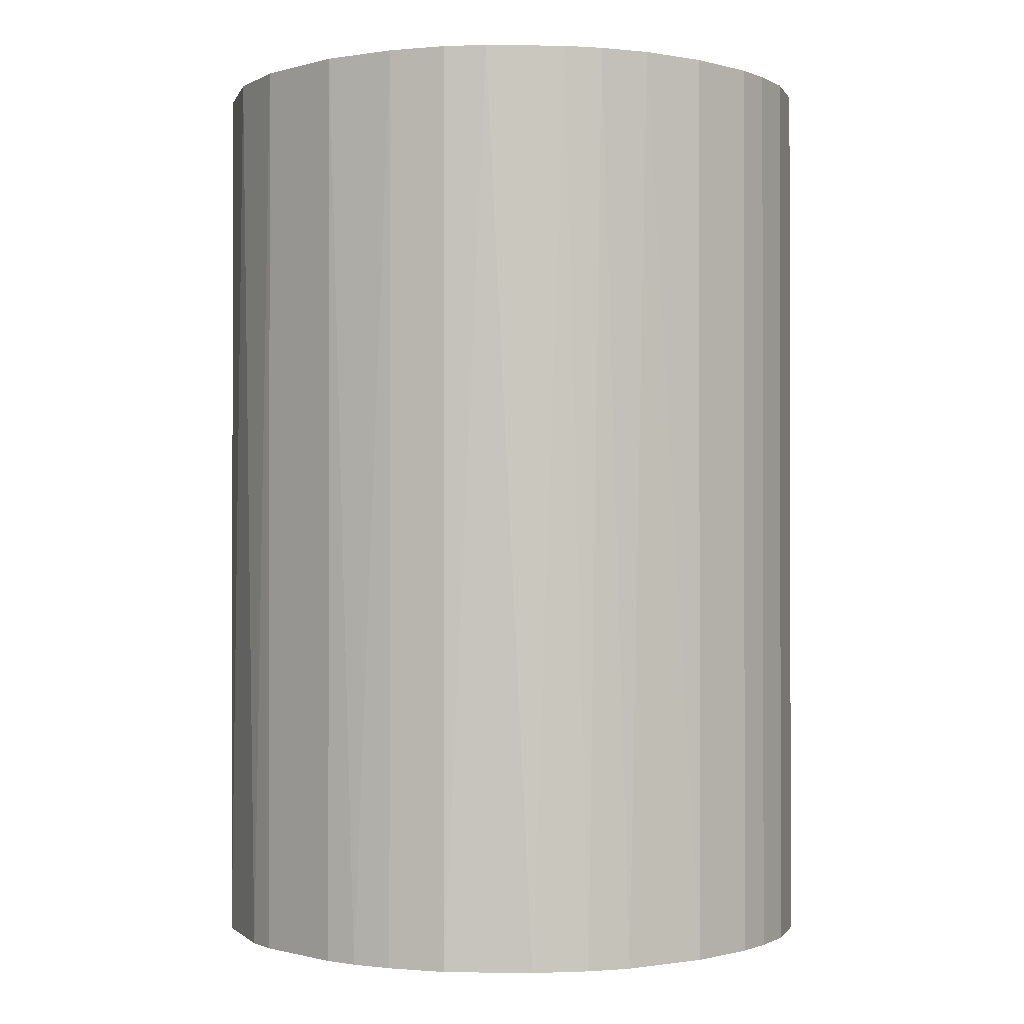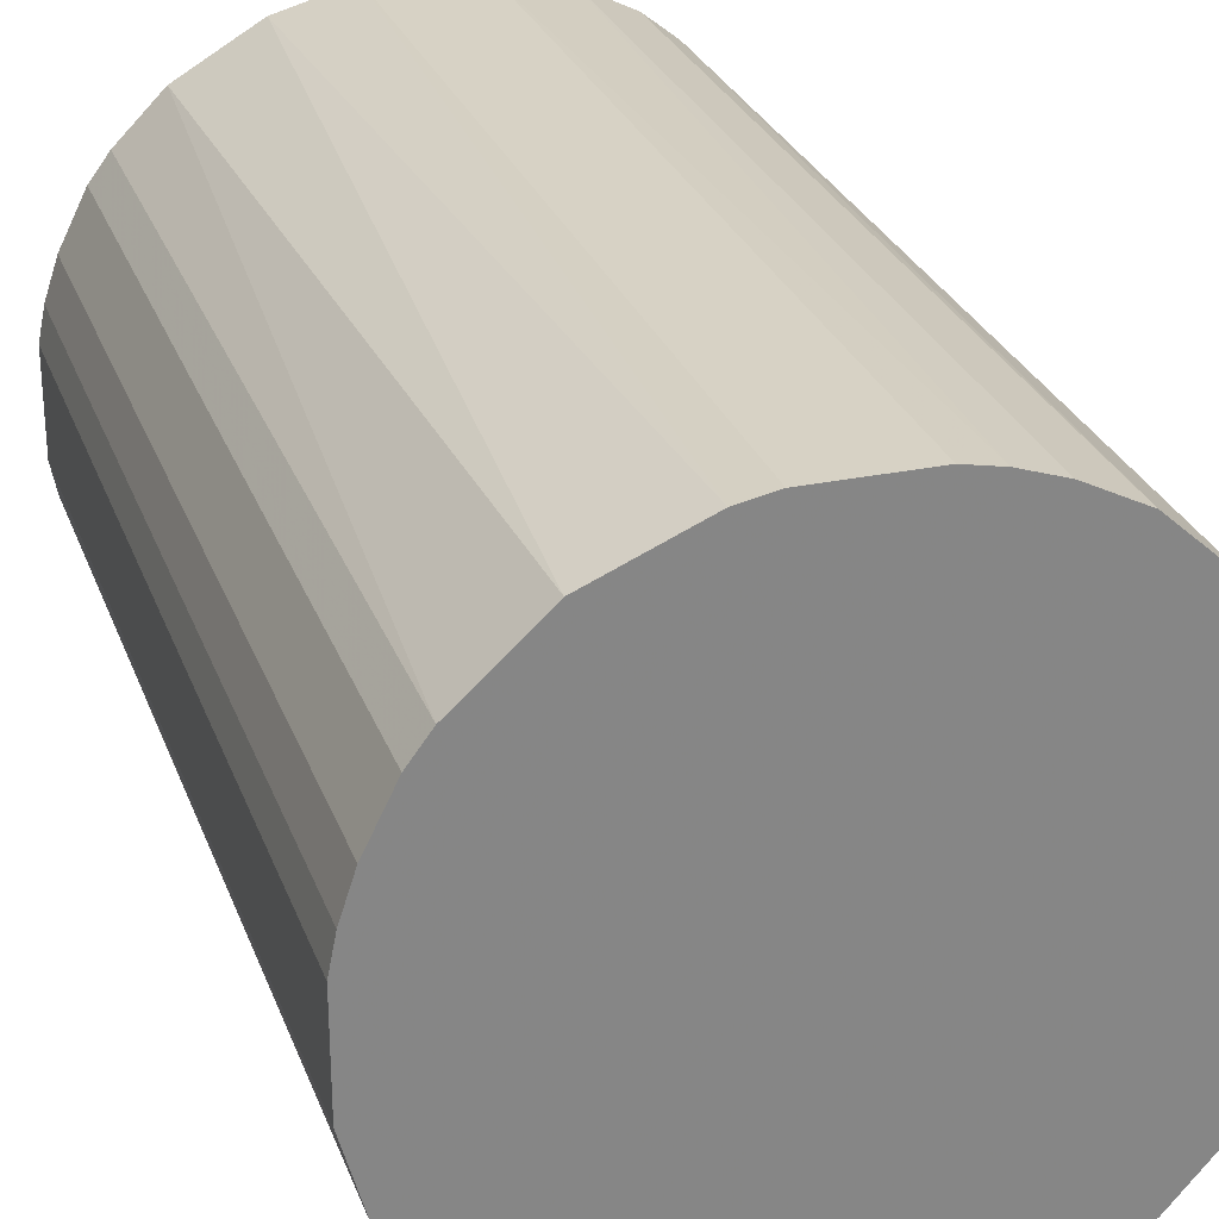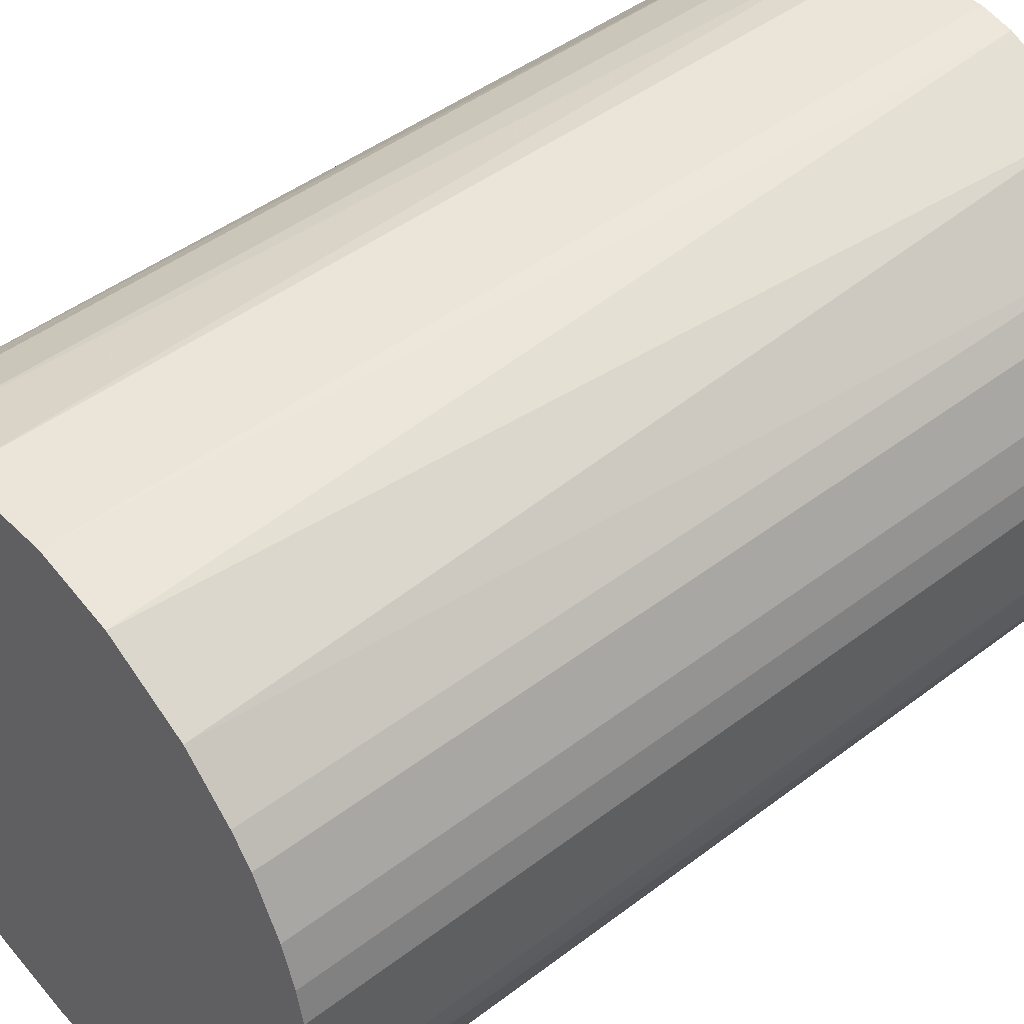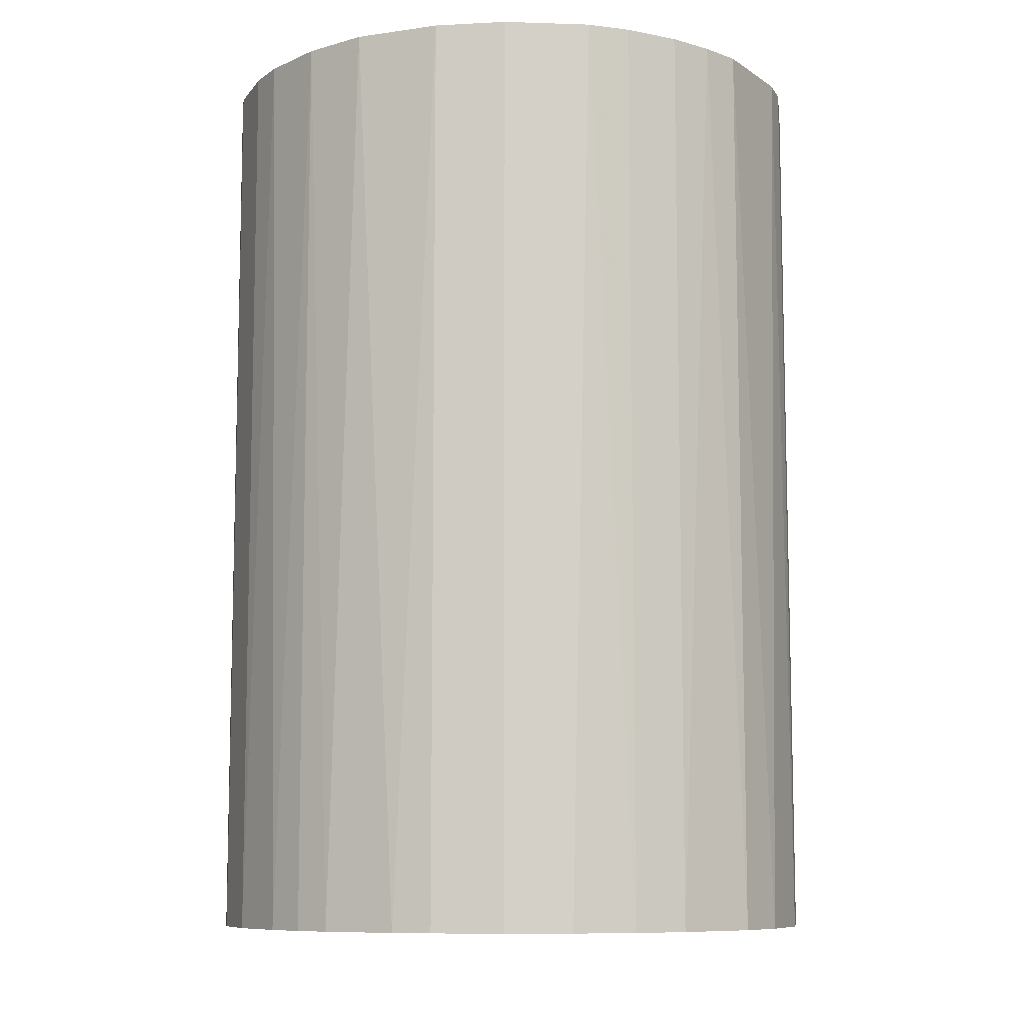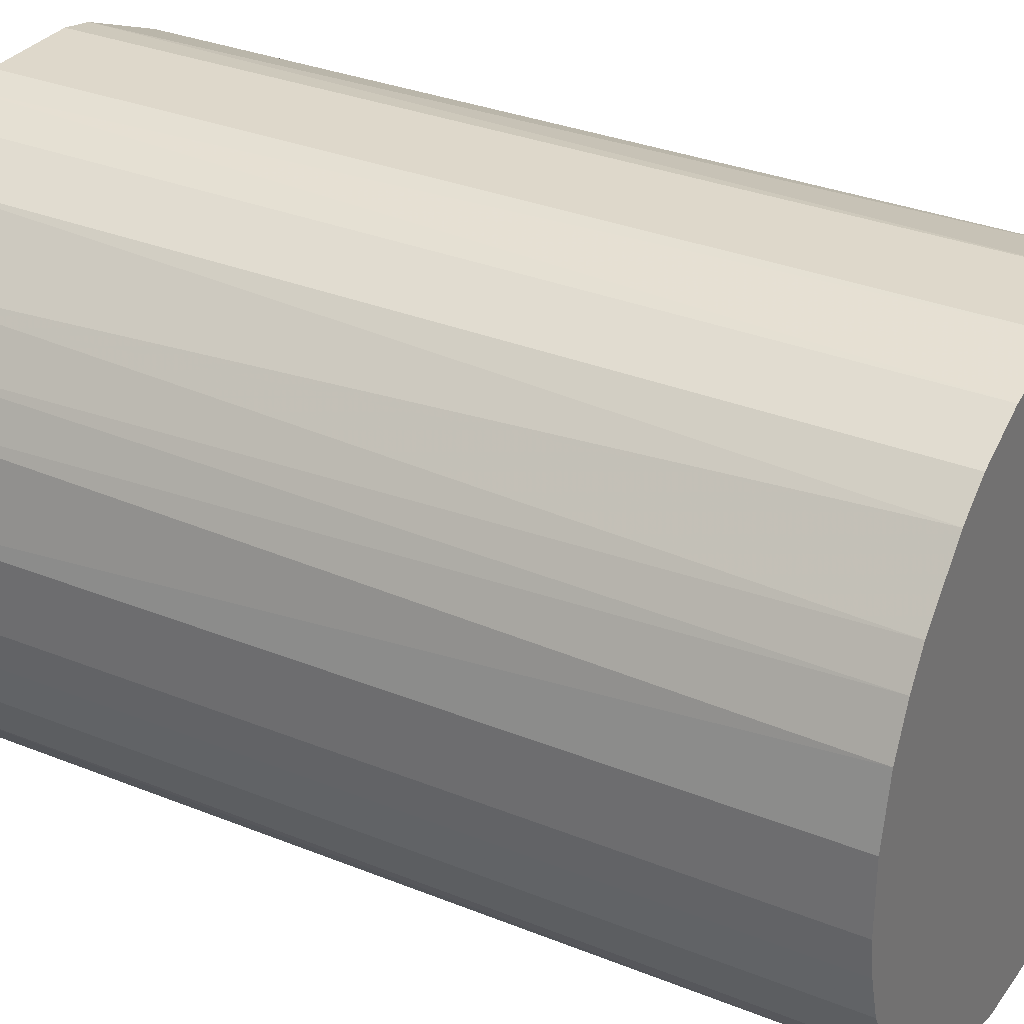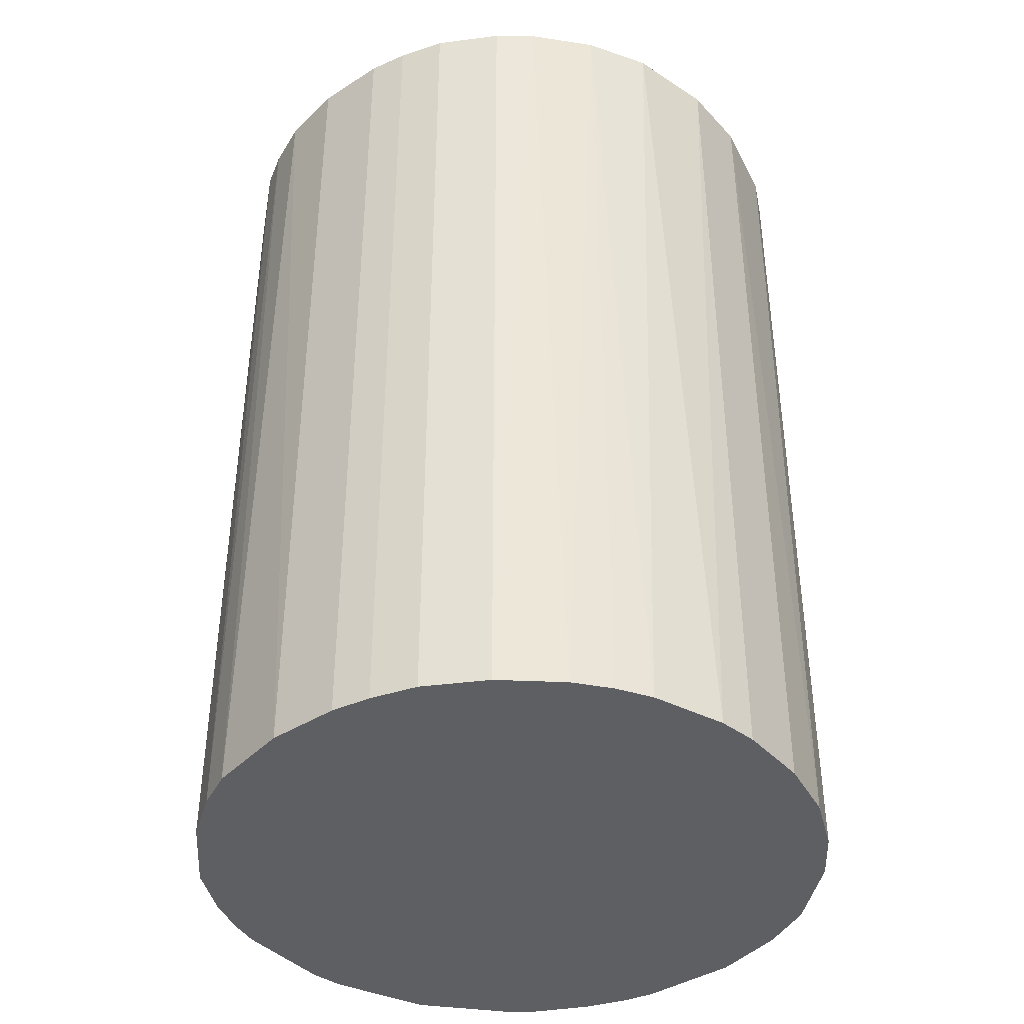
<metadata>
{"format":"obj","ext":"obj","renderer":"f3d","projection":"perspective","resolution":1024,"background":"white","views":[{"elev":-0.8,"azim":-134.5,"up":"+Z"},{"elev":27.6,"azim":162.2,"up":"+Y"},{"elev":45.5,"azim":48.7,"up":"+Y"},{"elev":-9.1,"azim":8.0,"up":"+Z"},{"elev":31.6,"azim":-60.2,"up":"+Y"},{"elev":-40.2,"azim":-51.9,"up":"+Z"}]}
</metadata>
<code>
o convex_0
v -0.02854 -0.007098 -0.04319
v 0.02905 0.004537 0.04319
v 0.02843 0.007596 0.04319
v -0.02854 -0.007098 0.04319
v -0.007713 0.02843 -0.04319
v 0.01495 -0.02548 -0.04319
v -0.003423 -0.02916 0.04319
v -0.01629 0.02475 0.04319
v 0.02292 0.01863 -0.04319
v 0.01128 0.0272 0.04319
v -0.01384 -0.02609 -0.04319
v 0.02231 -0.01935 0.04319
v 0.02904 -0.004648 -0.04319
v -0.02732 0.01128 -0.04319
v -0.0218 -0.01996 0.04319
v -0.02793 0.009437 0.04319
v 0.007602 0.02843 -0.04319
v -0.004648 0.02905 0.04319
v 0.003312 -0.02916 -0.04319
v 0.01128 -0.02732 0.04319
v -0.02242 0.01924 -0.04319
v 0.02292 0.01863 0.04319
v 0.02476 -0.01629 -0.04319
v 0.02843 -0.007713 0.04319
v -0.02425 -0.0169 -0.04319
v 0.02843 0.007596 -0.04319
v 0.01618 0.02475 -0.04319
v -0.02916 0.003312 -0.04319
v -0.01139 -0.02732 0.04319
v -0.02425 0.01679 0.04319
v -0.007098 -0.02854 -0.04319
v -0.01629 0.02475 -0.04319
v -0.02732 -0.01139 0.04319
v 0.004537 0.02905 0.04319
v -0.02916 0.003312 0.04319
v 0.01863 0.02292 0.04319
v 0.004537 0.02905 -0.04319
v 0.02721 0.01128 0.04319
v -0.0169 -0.02425 -0.04319
v 0.003312 -0.02916 0.04319
v 0.01924 -0.02241 0.04319
v 0.01924 -0.02241 -0.04319
v -0.01139 0.02721 0.04319
v 0.02476 0.01618 -0.04319
v 0.02476 -0.01629 0.04319
v 0.02721 -0.01139 -0.04319
v 0.009437 -0.02793 -0.04319
v -0.0169 -0.02425 0.04319
v -0.02916 -0.003423 -0.04319
v -0.01935 0.02231 0.04319
v -0.02732 -0.01139 -0.04319
v 0.02905 0.004537 -0.04319
v -0.004648 0.02905 -0.04319
v -0.01996 -0.0218 -0.04319
v 0.02904 -0.004648 0.04319
v -0.003423 -0.02916 -0.04319
v -0.02916 -0.003423 0.04319
v -0.02425 -0.0169 0.04319
v 0.01495 -0.02548 0.04319
v -0.02548 0.01495 -0.04319
v -0.02609 0.01373 0.04319
v -0.01139 0.02721 -0.04319
v 0.02721 0.01128 -0.04319
v 0.02476 0.01618 0.04319
f 38 44 64
f 2 3 4
f 1 5 6
f 2 4 7
f 4 3 8
f 6 5 9
f 8 3 10
f 1 6 11
f 2 7 12
f 6 9 13
f 5 1 14
f 7 4 15
f 4 8 16
f 9 5 17
f 8 10 18
f 11 6 19
f 12 7 20
f 5 14 21
f 10 3 22
f 6 13 23
f 2 12 24
f 1 11 25
f 3 2 26
f 13 9 26
f 9 17 27
f 17 10 27
f 14 1 28
f 16 14 28
f 7 15 29
f 16 8 30
f 11 19 31
f 7 29 31
f 29 11 31
f 5 21 32
f 4 1 33
f 15 4 33
f 10 17 34
f 18 10 34
f 4 16 35
f 16 28 35
f 22 9 36
f 10 22 36
f 9 27 36
f 27 10 36
f 17 5 37
f 34 17 37
f 18 34 37
f 22 3 38
f 3 26 38
f 25 11 39
f 7 19 40
f 20 7 40
f 12 20 41
f 6 23 42
f 23 12 42
f 41 6 42
f 12 41 42
f 18 5 43
f 8 18 43
f 32 8 43
f 9 22 44
f 26 9 44
f 12 23 45
f 24 12 45
f 24 45 46
f 23 13 46
f 13 24 46
f 45 23 46
f 19 6 47
f 6 20 47
f 40 19 47
f 20 40 47
f 11 29 48
f 29 15 48
f 39 11 48
f 1 4 49
f 28 1 49
f 35 28 49
f 30 8 50
f 21 30 50
f 8 32 50
f 32 21 50
f 1 25 51
f 33 1 51
f 25 33 51
f 2 13 52
f 26 2 52
f 13 26 52
f 5 18 53
f 37 5 53
f 18 37 53
f 15 25 54
f 25 39 54
f 48 15 54
f 39 48 54
f 13 2 55
f 24 13 55
f 2 24 55
f 19 7 56
f 7 31 56
f 31 19 56
f 4 35 57
f 49 4 57
f 35 49 57
f 25 15 58
f 15 33 58
f 33 25 58
f 20 6 59
f 6 41 59
f 41 20 59
f 21 14 60
f 30 21 60
f 30 60 61
f 14 16 61
f 16 30 61
f 60 14 61
f 5 32 62
f 43 5 62
f 32 43 62
f 38 26 63
f 26 44 63
f 44 38 63
f 22 38 64
f 44 22 64

</code>
